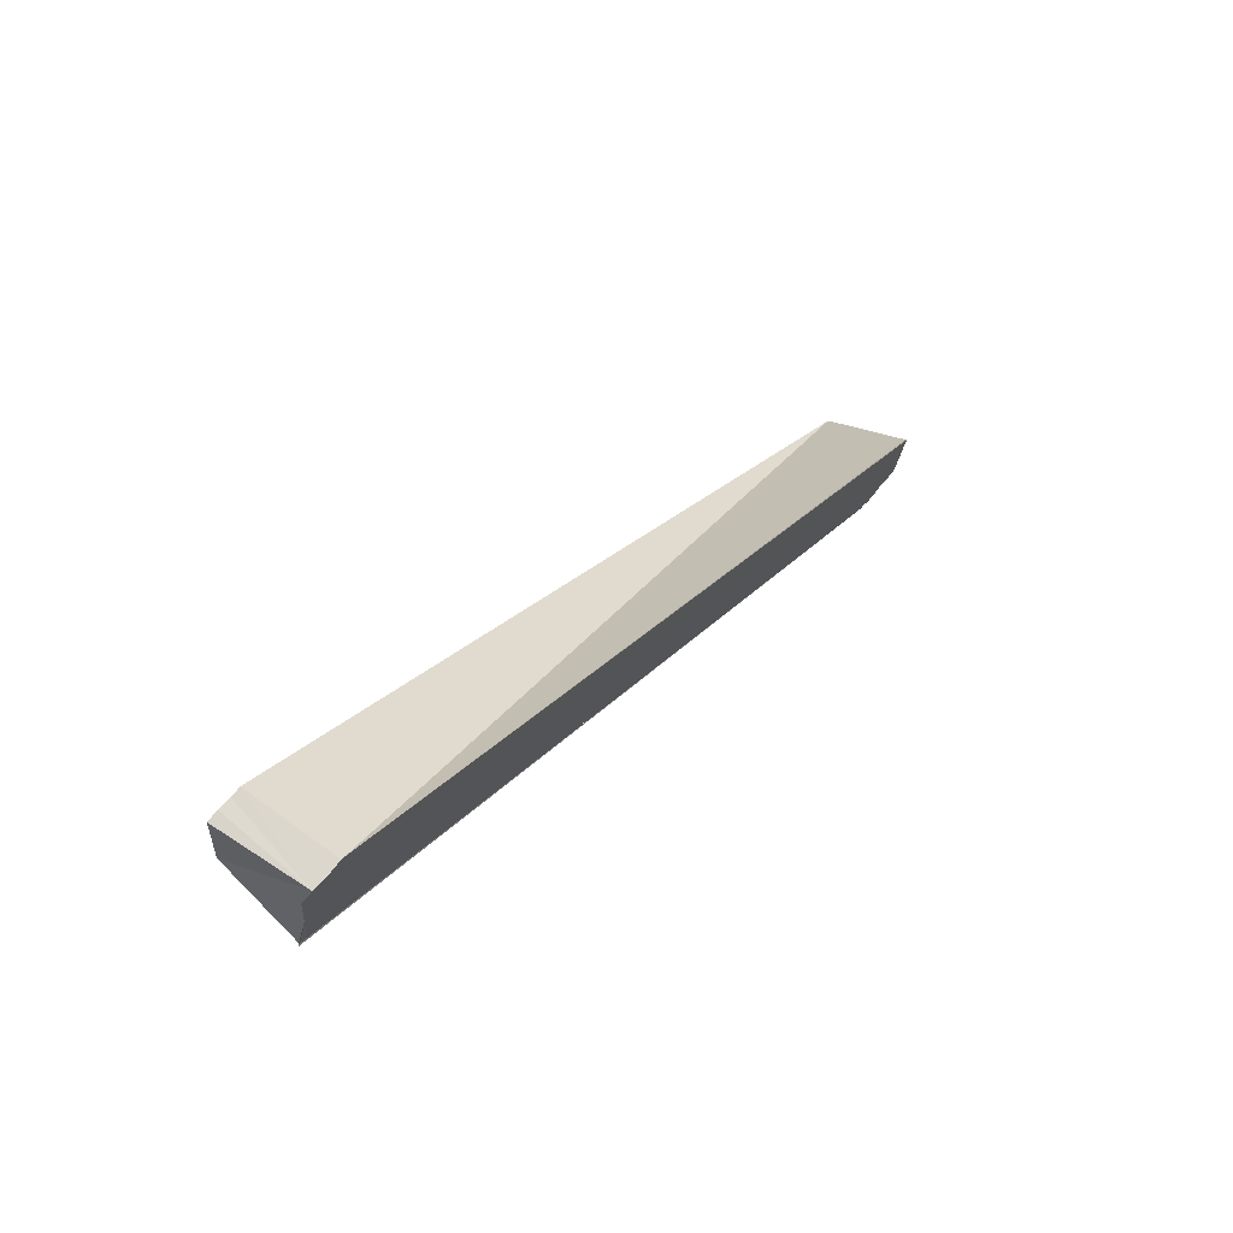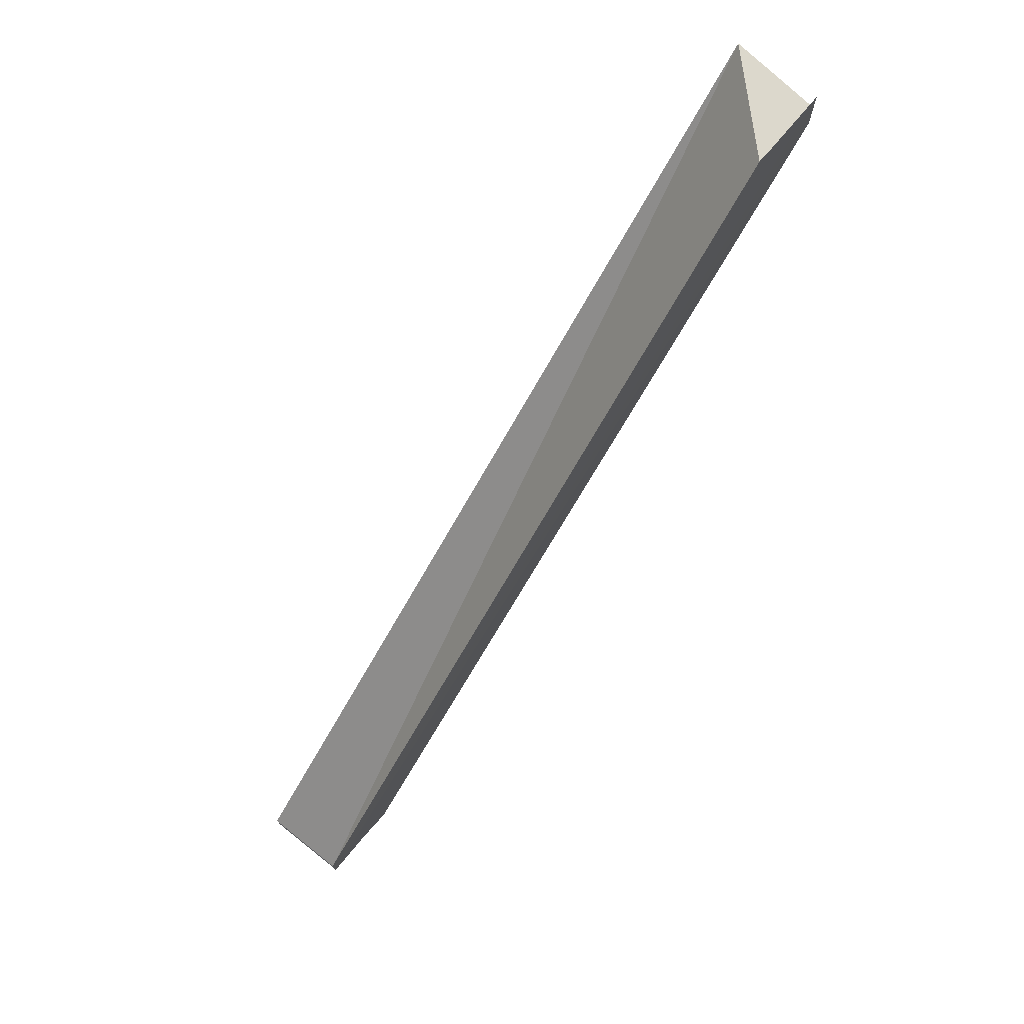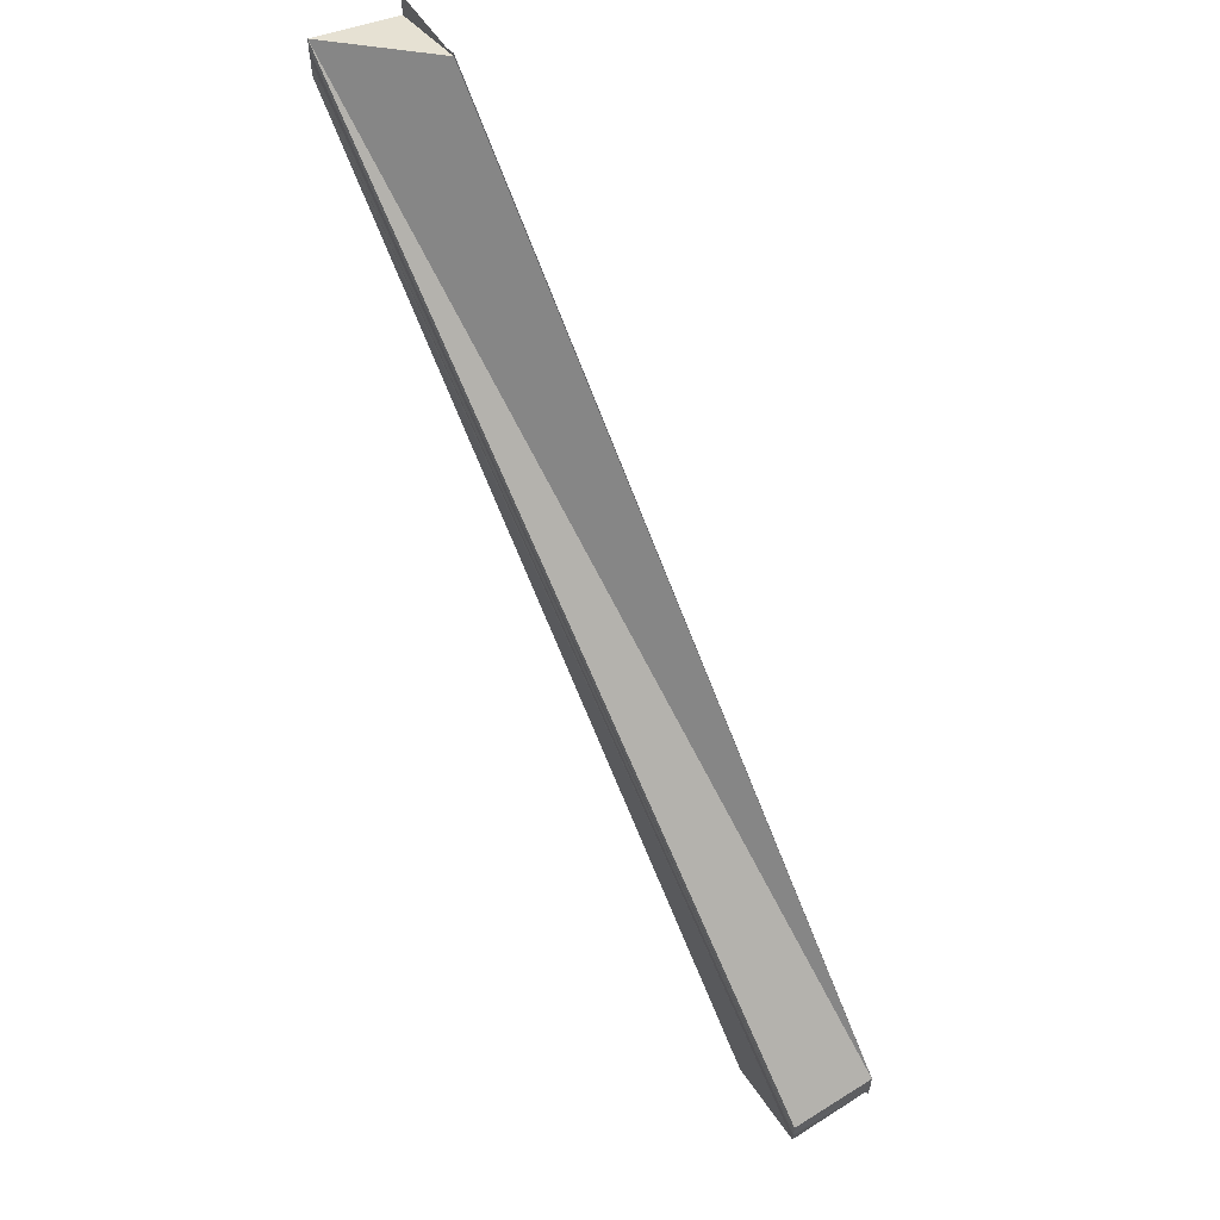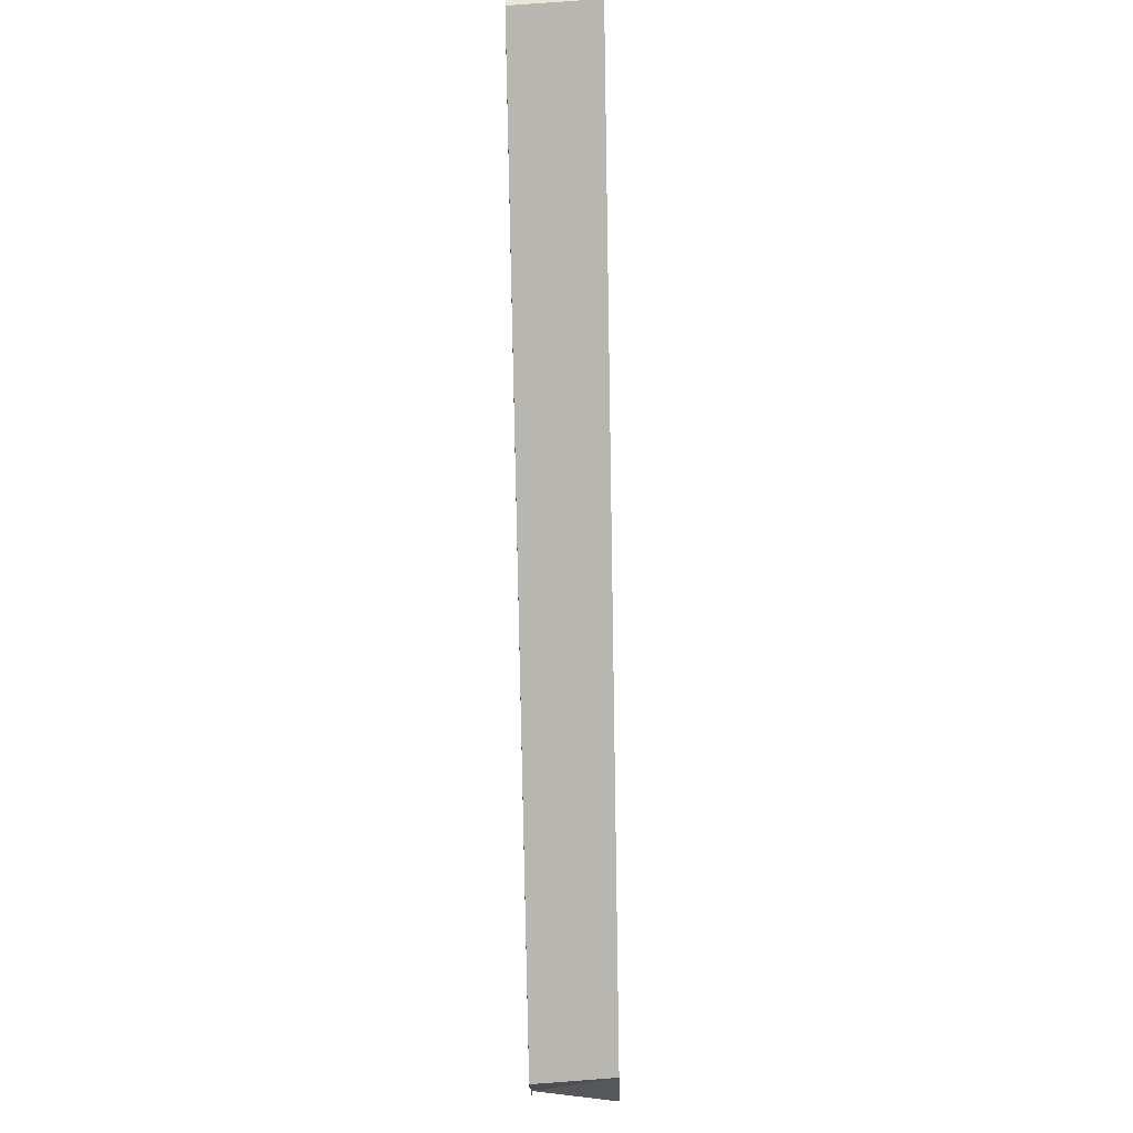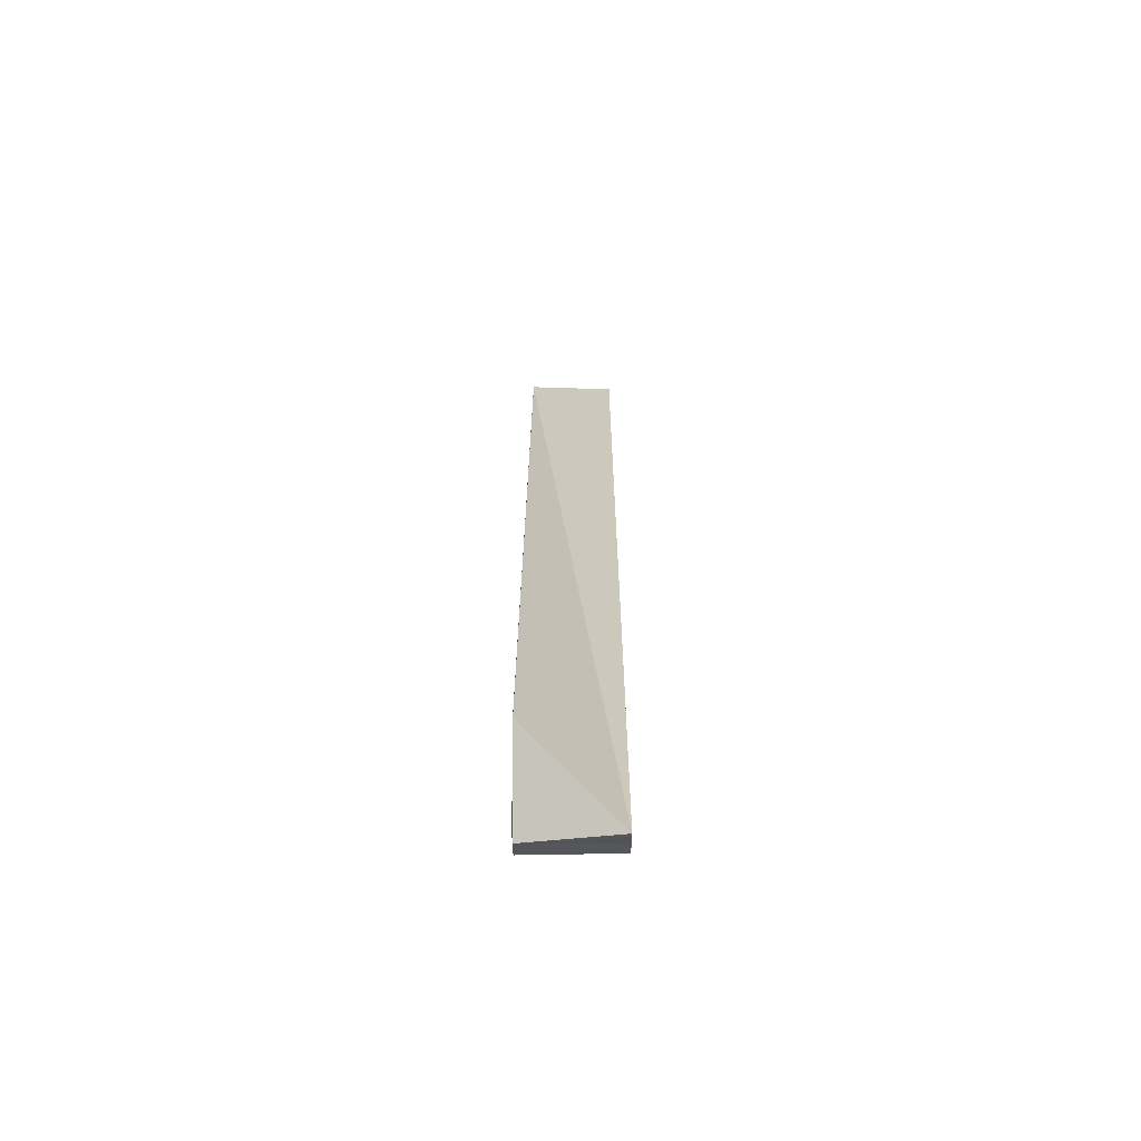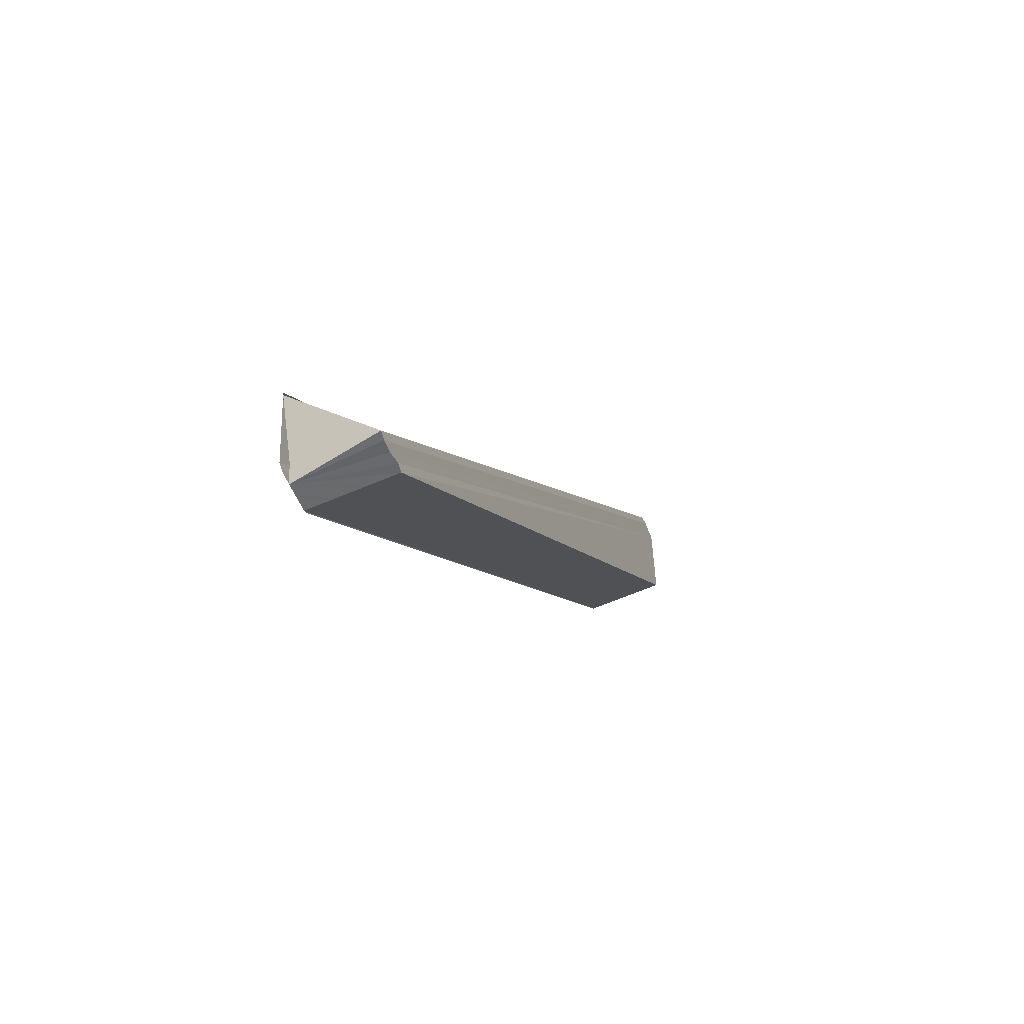
<metadata>
{"format":"obj","ext":"obj","renderer":"f3d","projection":"perspective","resolution":1024,"background":"white","views":[{"elev":73.9,"azim":-139.4,"up":"+Y"},{"elev":74.1,"azim":-141.8,"up":"+Z"},{"elev":58.6,"azim":147.7,"up":"+Z"},{"elev":-34.7,"azim":1.4,"up":"+Z"},{"elev":65.1,"azim":0.1,"up":"+Z"},{"elev":-52.6,"azim":21.4,"up":"+Y"}]}
</metadata>
<code>
o 12096
v 2210 1867 7.632
v 2210 1867 7.63
v 2210 1867 7.547
v 2210 1867 7.629
v 2210 1867 7.546
v 2210 1867 7.633
v 2210 1867 7.548
v 2210 1867 7.634
v 2210 1867 7.549
v 2210 1867 7.633
v 2210 1867 7.548
v 2210 1867 7.632
v 2210 1867 7.547
v 2210 1867 7.63
v 2210 1867 7.546
v 2210 1867 7.629
v 2210 1867 7.544
v 2210 1867 7.632
v 2210 1867 7.63
v 2210 1867 7.632
v 2210 1867 7.633
v 2210 1867 7.634
v 2210 1867 7.55
v 2210 1867 7.549
v 2210 1867 7.547
v 2210 1867 7.549
v 2210 1867 7.548
v 2210 1867 7.547
v 2210 1867 7.547
v 2210 1867 7.546
v 2210 1867 7.546
v 2210 1867 7.633
v 2210 1867 7.548
v 2210 1867 7.634
v 2210 1867 7.549
v 2210 1867 7.634
v 2210 1867 7.635
v 2210 1867 7.635
v 2210 1867 7.55
v 2210 1867 7.635
v 2210 1867 7.55
v 2210 1867 7.55
v 2210 1867 7.632
v 2210 1867 7.635
v 2210 1867 7.634
v 2210 1867 7.635
v 2210 1867 7.635
v 2210 1867 7.55
v 2210 1867 7.635
v 2210 1867 7.635
v 2210 1867 7.635
v 2210 1867 7.55
v 2210 1867 7.628
v 2210 1867 7.629
v 2210 1867 7.629
v 2210 1867 7.544
v 2210 1867 7.63
v 2210 1867 7.546
v 2210 1867 7.544
v 2210 1867 7.547
v 2210 1867 7.544
v 2210 1867 7.544
v 2210 1867 7.546
v 2210 1867 7.544
v 2210 1867 7.543
v 2210 1867 7.543
v 2210 1867 7.544
v 2210 1867 7.544
v 2210 1867 7.628
v 2210 1867 7.628
v 2210 1867 7.628
v 2210 1867 7.543
v 2210 1867 7.628
v 2210 1867 7.628
v 2210 1867 7.628
v 2210 1867 7.544
v 2210 1867 7.544
v 2210 1867 7.628
v 2210 1867 7.629
v 2210 1867 7.544
v 2210 1867 7.544
v 2210 1867 7.632
v 2210 1867 7.635
v 2210 1867 7.634
v 2210 1867 7.632
v 2210 1867 7.635
v 2210 1867 7.635
v 2210 1867 7.547
v 2210 1867 7.546
v 2210 1867 7.544
f 1 2 3
f 2 4 5
f 6 1 7
f 8 6 9
f 9 10 11
f 11 12 13
f 13 14 15
f 15 16 17
f 18 16 19
f 18 19 20
f 18 20 21
f 18 21 22
f 23 22 24
f 25 23 26
f 25 24 27
f 25 27 28
f 29 28 30
f 31 18 29
f 18 32 25
f 25 32 33
f 32 34 33
f 33 34 35
f 36 37 35
f 38 37 39
f 35 40 41
f 39 40 42
f 43 40 44
f 18 45 46
f 47 45 48
f 49 50 48
f 48 51 52
f 18 53 54
f 55 53 56
f 57 18 58
f 59 57 31
f 60 61 59
f 60 62 63
f 60 64 65
f 60 66 67
f 68 69 65
f 70 71 68
f 72 73 67
f 74 75 72
f 76 73 77
f 29 76 68
f 78 79 68
f 80 79 81
f 79 57 81
f 82 83 84
f 85 86 87
f 88 89 90

</code>
